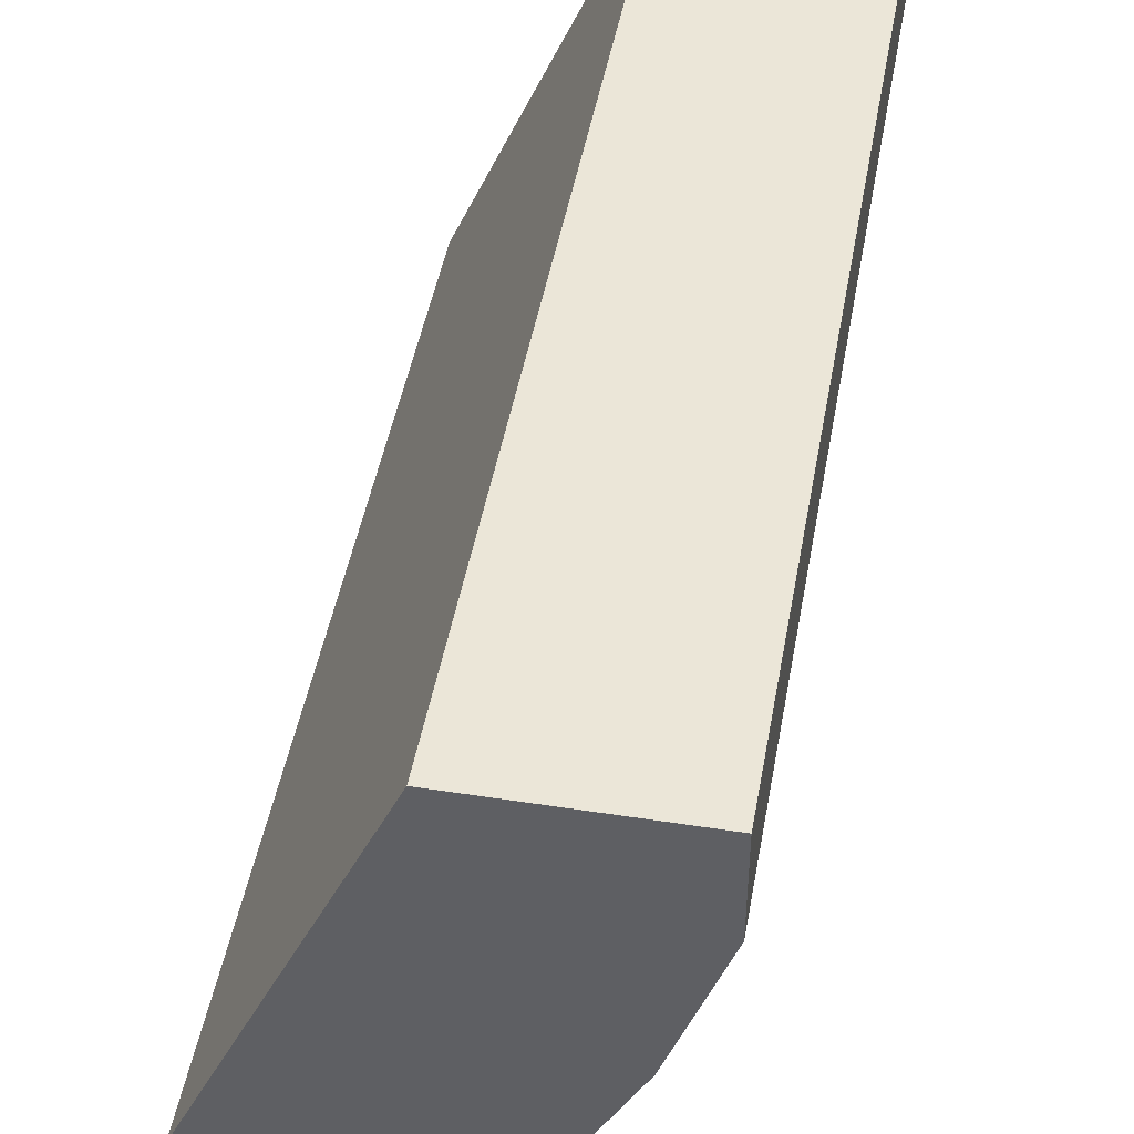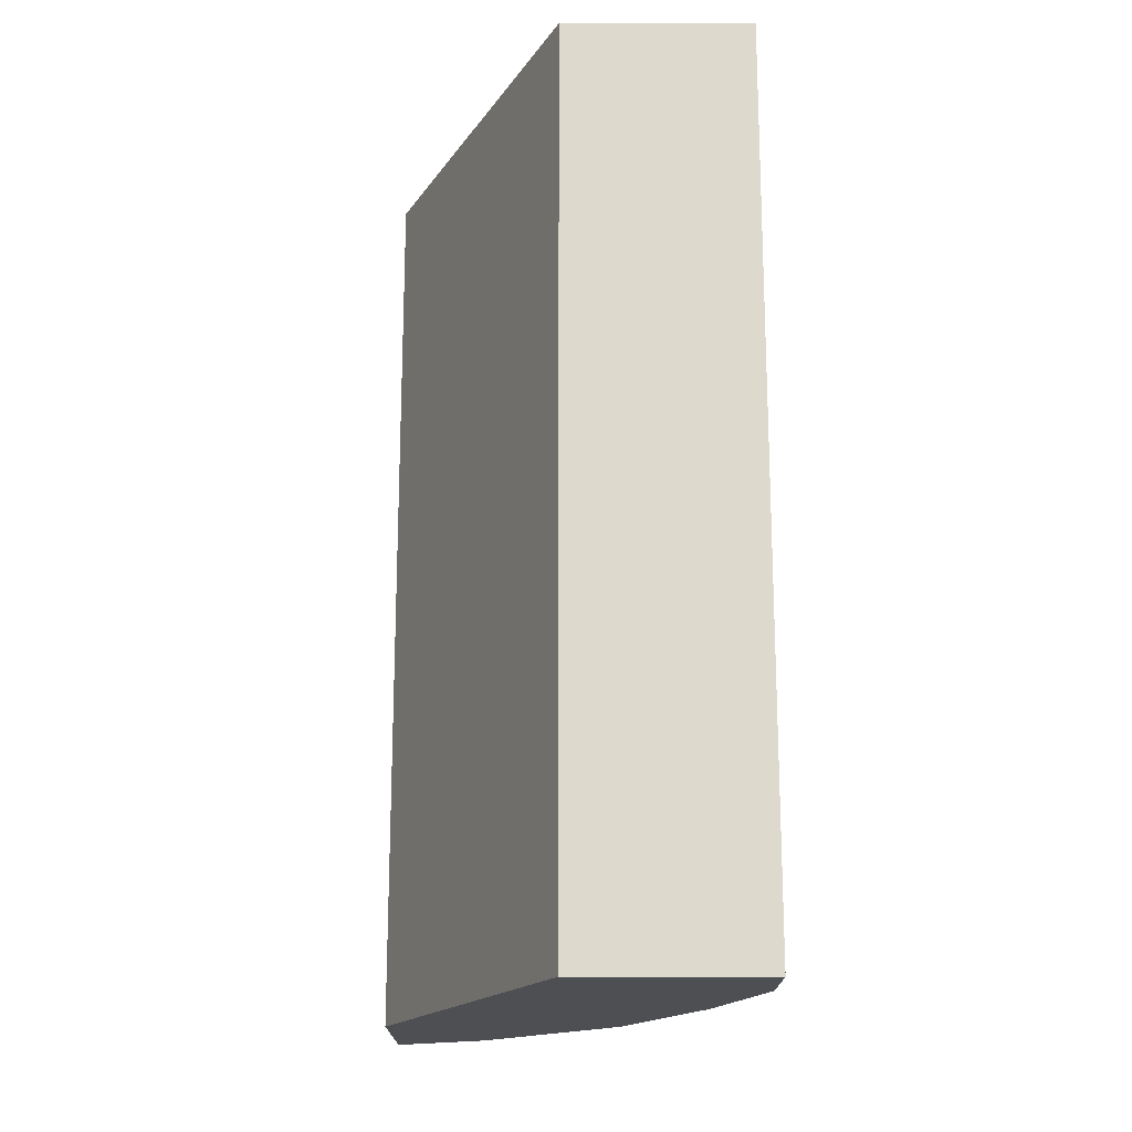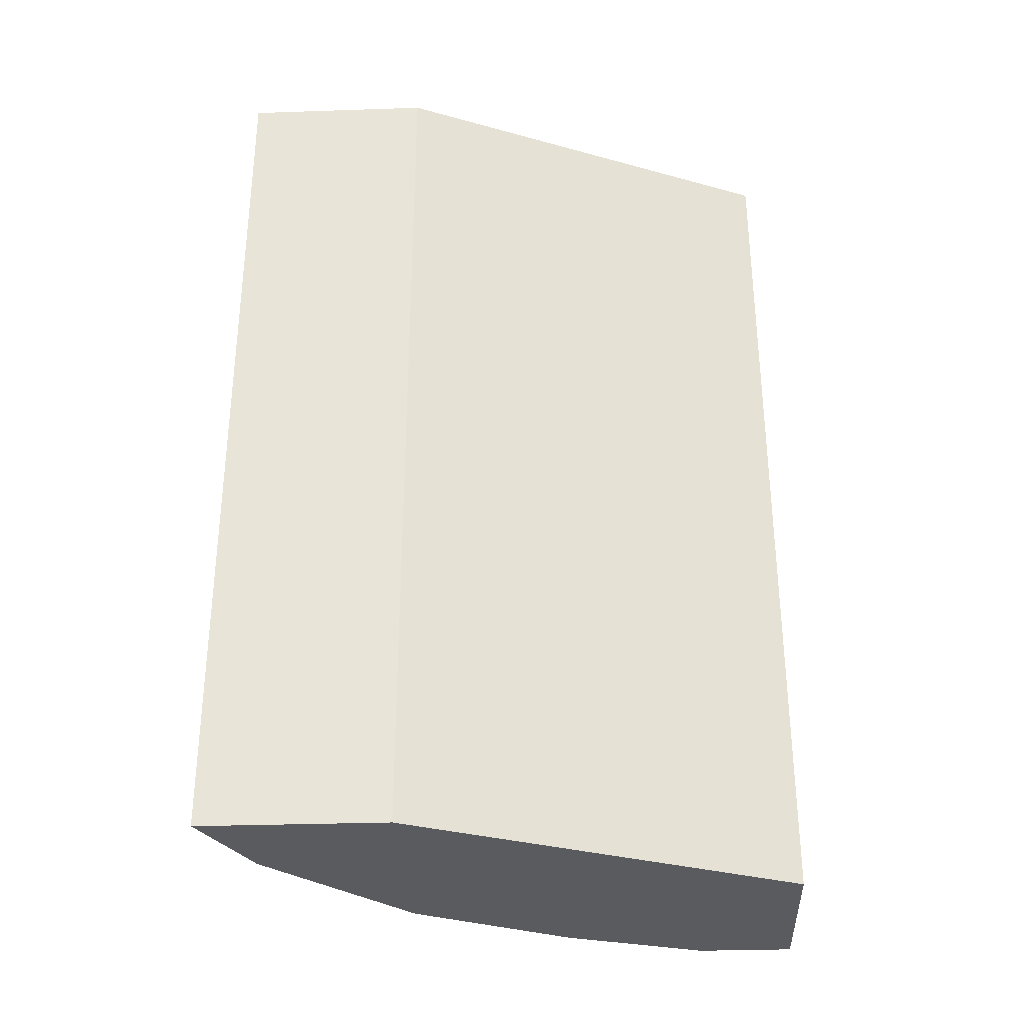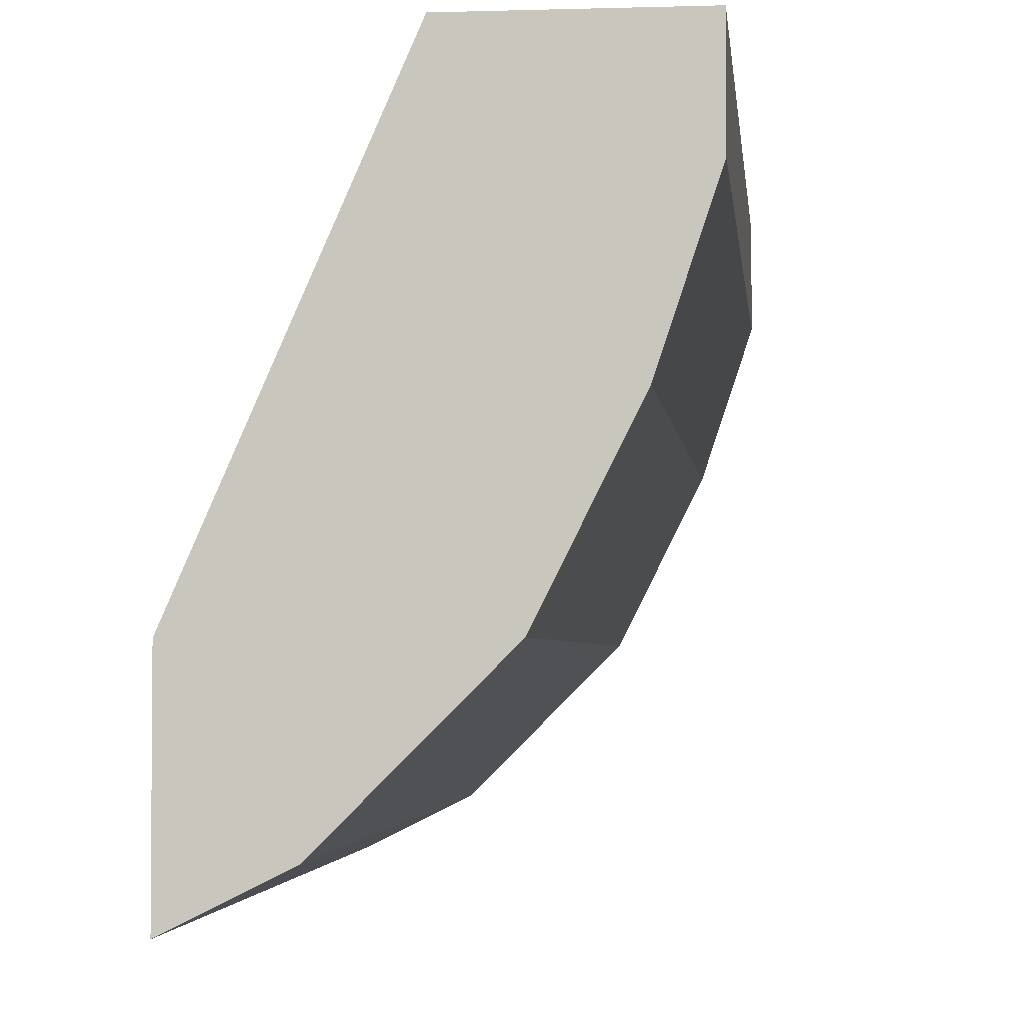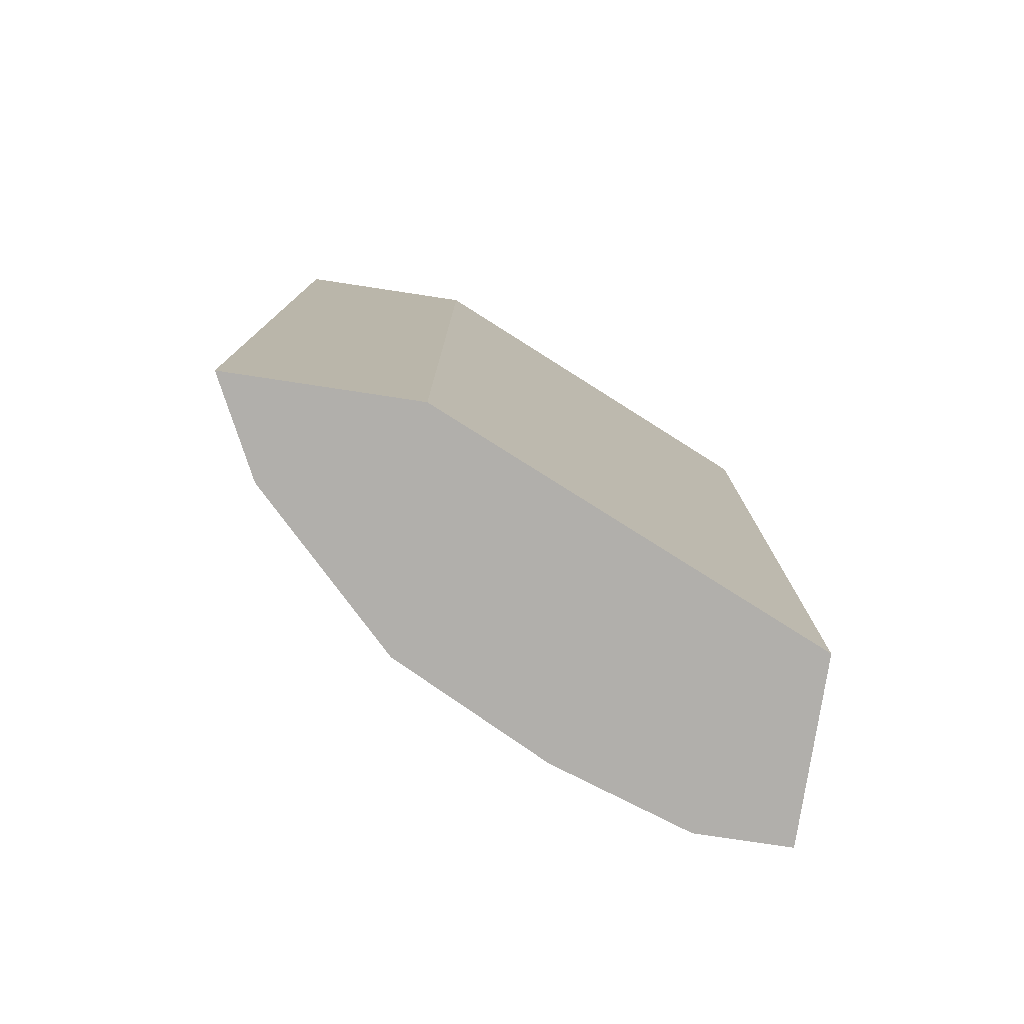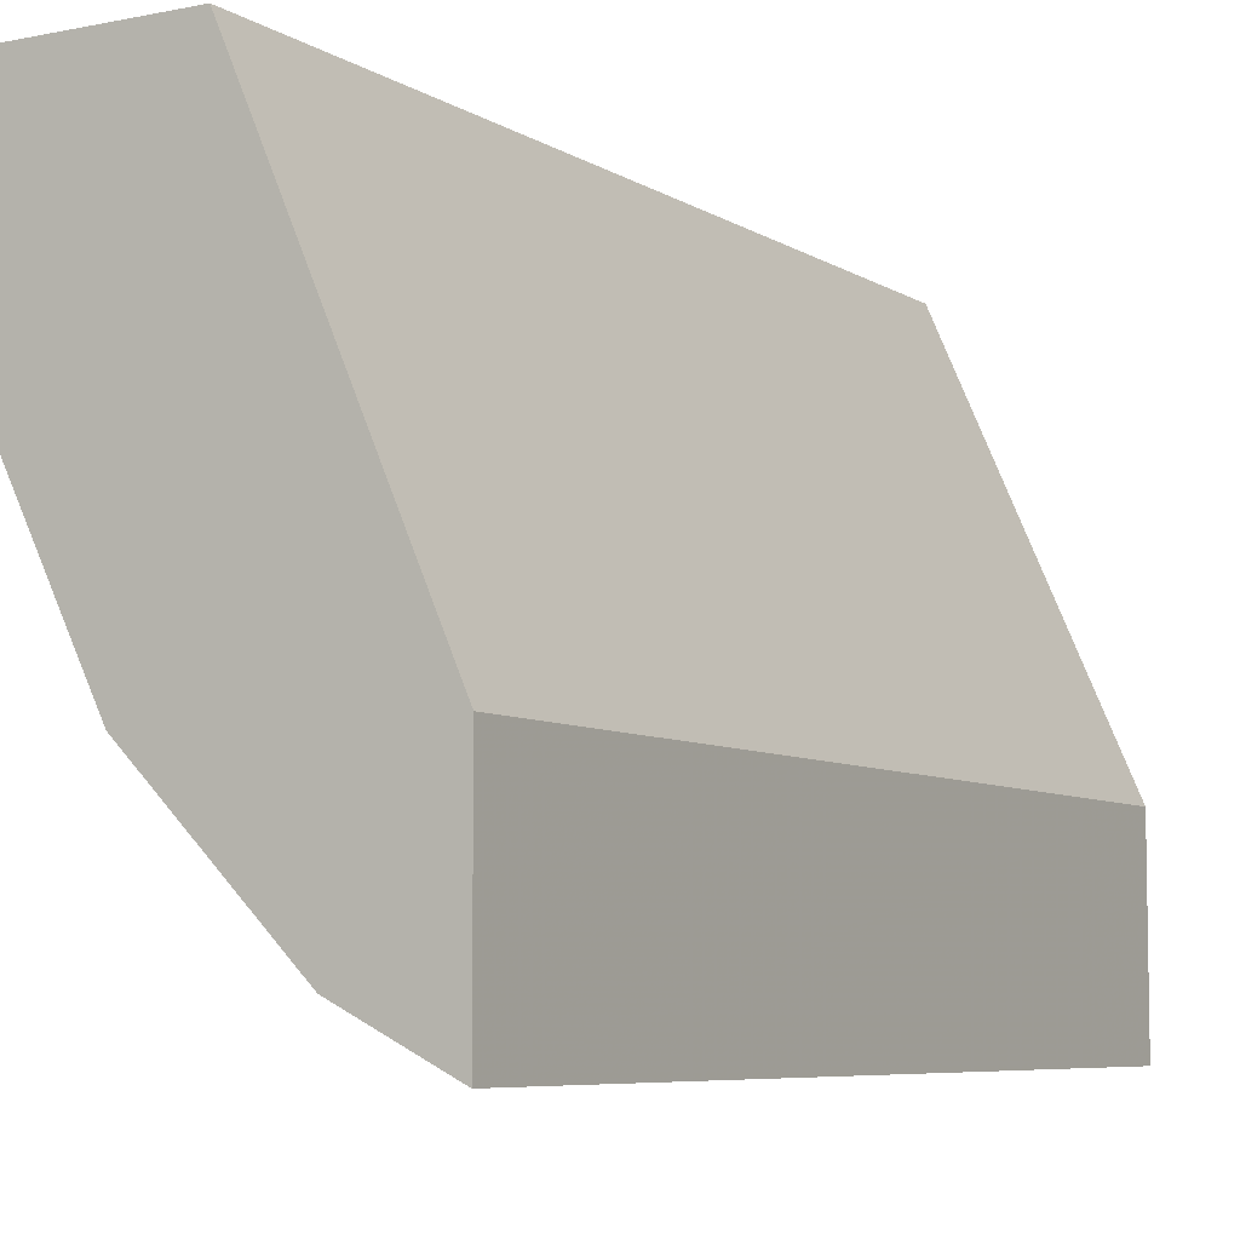
<metadata>
{"format":"obj","ext":"obj","renderer":"f3d","projection":"perspective","resolution":1024,"background":"white","views":[{"elev":46.2,"azim":10.1,"up":"+Z"},{"elev":-18.0,"azim":-0.2,"up":"+Y"},{"elev":-32.3,"azim":-87.3,"up":"+Y"},{"elev":-3.1,"azim":5.9,"up":"+Z"},{"elev":-78.1,"azim":-98.6,"up":"+Y"},{"elev":-6.7,"azim":-149.5,"up":"+Z"}]}
</metadata>
<code>
v 0.1994 0.02984 -0.07921
v 0.1261 0.02984 -0.2459
v 0.2791 0.02984 -0.07921
v 0.1994 0.4124 -0.07921
v 0.1261 0.02984 -0.3254
v 0.1261 0.4124 -0.2459
v 0.2791 0.02984 -0.1196
v 0.2791 0.4124 -0.07921
v 0.1261 0.02988 -0.3257
v 0.1263 0.02984 -0.3256
v 0.1261 0.4124 -0.3257
v 0.2591 0.02984 -0.1794
v 0.2791 0.4124 -0.1196
v 0.1661 0.02984 -0.3057
v 0.1661 0.4124 -0.3057
v 0.2525 0.02984 -0.1927
v 0.2591 0.4124 -0.1794
v 0.2259 0.02984 -0.2458
v 0.2259 0.4124 -0.2458
v 0.2442 0.02984 -0.2092
v 0.2525 0.4124 -0.1927
v 0.2323 0.4124 -0.233
f 9 14 10
f 4 22 19
f 4 19 15
f 4 15 11
f 4 11 6
f 5 9 10
f 7 12 17
f 7 17 13
f 9 11 15
f 20 22 21
f 12 16 21
f 12 21 17
f 14 15 19
f 14 19 18
f 16 20 21
f 18 19 22
f 18 22 20
f 4 21 22
f 9 15 14
f 4 17 21
f 1 20 16
f 4 8 13
f 1 2 5
f 1 5 10
f 1 10 14
f 1 14 18
f 4 13 17
f 1 16 12
f 1 12 7
f 1 7 3
f 1 18 20
f 1 8 4
f 1 4 6
f 1 6 2
f 2 6 11
f 2 11 9
f 2 9 5
f 3 7 13
f 3 13 8
f 1 3 8

</code>
